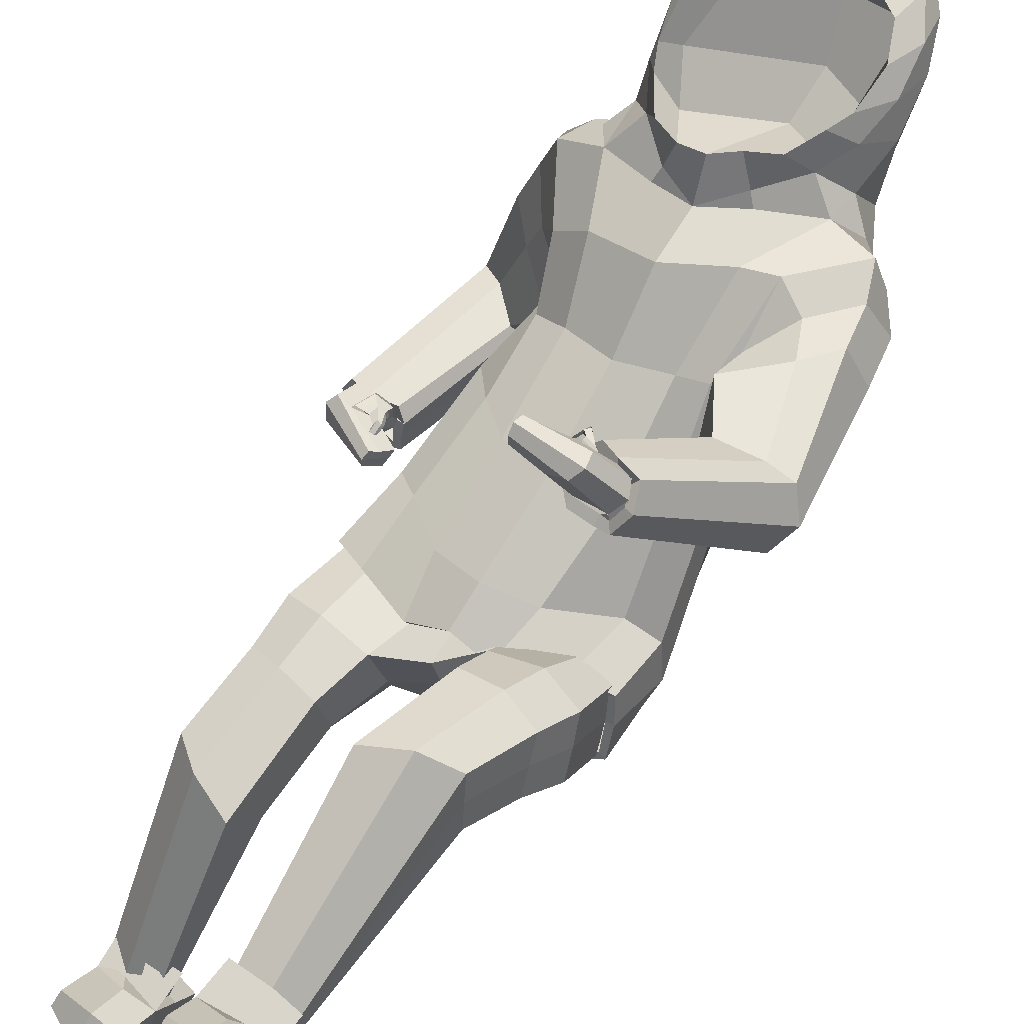
<metadata>
{"format":"obj","ext":"obj","renderer":"f3d","projection":"perspective","resolution":1024,"background":"white","views":[{"elev":70.3,"azim":37.0,"up":"+Z"}]}
</metadata>
<code>
o Cube.000
v 0.4329 4.303 0.8659
v 1.401 4.723 0.7922
v 1.562 4.399 0.1398
v 0.6183 4.26 -0.3226
v 1.011 4.624 0.8988
v 1.238 4.252 -0.1027
v 1.496 4.593 0.4726
v 1.005 5.278 3.592
v 0.9624 5.447 3.576
v 0.9291 5.133 3.475
v 0.8498 5.138 3.349
v 0.7629 5.477 3.534
v 0.5748 5.167 3.226
v 0.5056 5.481 3.416
v 0.5756 5.331 3.329
v 0.2108 10.31 2.618
v 0.2818 9.106 2.072
v 0.429 9.528 2.333
v -0.21 8.543 2.605
v -0.04965 10.14 3.088
v 1.13 5.913 2.067
v 0.4799 5.181 3.182
v 0.9812 6.364 2.466
v 0.4472 5.499 3.369
v 1.01 5.22 3.566
v 0.9486 5.38 3.609
v 0.9513 5.12 3.402
v 0.4812 5.341 3.283
v 1.057 6.135 2.259
v 0.2508 9.015 2.778
v 0.3567 9.681 2.989
v 0.3516 9.242 2.837
v 0.08071 8.693 2.652
v 0.1787 10.03 3.059
v 1.537 5.236 0.1599
v 1.49 5.049 -0.1739
v 1.056 5.324 0.7216
v 1.39 5.399 0.5016
v 0.5729 4.905 -0.3803
v 0.5042 4.9 1.02
v 1.015 4.73 -0.3215
v 0.8079 8.512 1.053
v 0.04718 8.813 1.038
v 0.7974 8.649 1.348
v 0.1724 9.221 1.441
v 1.284 8.239 1.262
v 1.464 7.871 1.411
v 1.193 6.42 0.4485
v 1.557 8.223 1.881
v 1.289 8.189 2.253
v 1.136 6.334 1.282
v 0.07187 8.335 2.23
v 1.115 8.564 2.261
v 0.6293 8.632 2.244
v 0.5008 5.871 1.294
v 0.9203 8.751 2.046
v 0.5482 6.136 -0.08676
v 1.256 7.543 1.397
v 0.9615 7.751 2.315
v 0.2986 7.817 2.313
v 0.5549 8.125 0.7455
v 0.6313 7.914 2.4
v 1.203 5.807 2.07
v 0.594 5.077 3.173
v 0.9491 7.897 0.9567
v 0.9578 7.307 1.12
v 0.7085 7.314 2.098
v 0.3375 6.932 1.809
v 0.4586 7.323 0.5159
v 0.7901 7.209 0.7081
v 0.8032 7.216 1.633
v 0.6404 6.978 1.98
v 0.8619 6.111 1.303
v 0.9704 6.111 -0.04264
v 1.278 8.577 1.815
v 1.028 8.741 1.738
v 1.396 7.739 2.363
v 1.199 6.379 0.8512
v 1.143 7.398 2.38
v 1.026 6.407 2.578
v 0.5419 5.589 3.462
v 1.104 5.198 3.609
v 0.9979 5.43 3.688
v 1.015 5.038 3.382
v 0.8663 5.047 3.297
v 0.7475 5.488 3.637
v 0.7744 6.813 1.914
v 1.956 6.314 2.282
v 1.573 7.461 1.529
v 1.395 7.241 1.501
v 0.9528 6.701 1.473
v 1.758 6.512 2.512
v 1.473 6.506 2.546
v 0.6828 6.938 2.326
v 1.675 7.717 1.974
v 1.836 6.076 1.989
v 1.627 5.954 2.014
v 1.058 6.061 2.276
v 0.5064 9.142 2.627
v 0.699 9.446 2.447
v 0.3289 8.804 2.452
v 0.5618 9.578 2.797
v 0.4615 10.08 2.887
v 0.2057 10.46 2.934
v 0.3789 10.46 2.686
v 0.3565 10.41 2.283
v 0.1213 10.68 2.329
v 0.2611 10.22 1.917
v 0.5474 10.03 2.177
v 0.6527 9.554 2.07
v 0.4119 9.546 1.715
v 0.775 9.129 1.857
v 0.09637 9.518 1.513
v 0.0715 9.853 1.596
v -0.000706 10.22 1.735
v -0.08406 10.56 1.959
v 0.6556 8.945 2.233
v -0.01672 8.41 2.344
v -0.163 10.84 2.305
v -0.217 10.92 2.713
v -0.183 10.64 2.978
v 0.5815 10.02 2.585
v 0.1068 10.77 2.73
v 0.3904 9.889 1.788
v 0.5522 9.306 1.63
v 0.1084 10.48 2.053
v 0.4198 4.324 0.788
v 1.484 4.411 0.1718
v 1.342 4.703 0.7369
v 0.7984 4.268 -0.137
v 1.411 4.587 0.4599
v 0.9992 4.616 0.8229
v 1.199 4.282 -0.03918
v 0.9368 7.767 0.9867
v 1.005 5.278 3.592
v 0.958 5.43 3.59
v 0.9291 5.133 3.475
v 0.8332 5.14 3.425
v 0.02058 5.174 3.874
v 0.5941 5.145 3.301
v 0.6714 5.179 3.927
v 0.6346 5.323 3.913
v 0.6072 5.055 3.833
v 0.5375 5.06 3.781
v 0.4664 5.357 3.829
v 0.3773 5.077 3.58
v 0.3472 5.41 3.604
v 0.3538 5.251 3.584
v 0.03417 5.269 3.849
v 0.03418 5.087 3.802
v 0.02973 5.094 3.737
v 0.01233 5.29 3.745
v 0.009577 5.214 3.637
v 0.02322 5.103 3.57
v 0.01493 5.316 3.578
v 0.01907 5.209 3.574
v 0.6325 5.323 3.369
v 0.6882 5.425 3.601
v 0.6176 5.455 3.477
v 0.5711 5.357 3.416
v 0.3898 5.408 3.609
v 0.3847 5.31 3.552
v 0.4922 5.376 3.764
v 0.6169 5.431 3.622
v 0.5783 5.464 3.515
v 0.534 5.411 3.457
v 0.4108 5.452 3.597
v 0.3972 5.396 3.534
v 0.4725 5.422 3.703
v 0.5628 5.468 3.614
v 0.5392 5.499 3.546
v 0.5106 5.465 3.496
v 0.4244 5.5 3.593
v 0.422 5.476 3.546
v 0.4701 5.473 3.656
v 0.448 5.57 3.602
v 0.4268 5.591 3.56
v 0.4366 5.59 3.542
v 0.4323 5.537 3.548
v 0.4508 5.558 3.542
v 0.4081 5.528 3.592
v 0.3313 5.487 3.514
v 0.3524 5.505 3.479
v 0.3833 5.521 3.475
v 0.371 5.449 3.462
v 0.3993 5.467 3.457
v 0.3478 5.44 3.499
v 1.083 0.7914 1.357
v 1.066 0.9038 0.9708
v 0.5077 0.7177 1.474
v 0.6829 0.8554 0.9494
v 0.8224 0.7559 1.549
v 0.89 0.907 0.8145
v 1.082 0.6684 1.51
v 1.138 0.8327 0.9091
v 0.7143 0.6745 1.786
v 0.9171 0.9058 0.7625
v 0.3811 0.8589 0.8536
v 0.3981 0.6728 1.681
v 1.177 0.3294 1.237
v 1.155 0.4041 0.8232
v 0.7392 0.2203 1.463
v 1.015 0.4282 0.6319
v 0.3813 0.4631 0.7559
v 0.3576 0.3086 1.4
v 0.7191 0.4081 2.196
v 1.102 0.3841 1.983
v 0.4014 0.3893 2.142
v 0.4093 0.1651 2.026
v 0.7248 0.08036 2.093
v 1.126 0.2106 1.859
v 1.103 1.073 1.495
v 0.8324 1.074 1.703
v 0.402 1.06 1.638
v 1.072 0.8486 1.156
v 0.4905 0.7736 1.18
v 1.103 0.7579 1.193
v 0.3893 0.7787 1.268
v 1.165 0.3717 1.031
v 0.3704 0.3993 1.084
v 0.8759 0.3478 1.06
v 1.321 4.336 1.246
v 1.083 0.7945 1.319
v 1.071 0.8935 0.9605
v 0.511 0.7455 1.433
v 0.6821 0.8171 0.908
v 0.8262 0.7919 1.5
v 0.907 0.8849 0.7875
v 1.072 0.8384 1.133
v 0.4899 0.755 1.141
v 0.391 4.5 0.8153
v 0.4063 4.324 1.143
v 1.41 4.126 0.9829
v 1.487 3.911 0.7143
v 0.8877 4.438 1.318
v 0.5993 3.824 0.2636
v 1.147 3.745 0.4443
v 0.4026 4.036 0.6695
v 1.488 4.368 0.2051
v 0.2385 2.86 2.179
v 1.203 3.922 1.561
v 1.218 2.927 1.649
v 0.612 3.414 0.8491
v 0.3841 3.959 1.604
v 1.061 3.197 2.149
v 1.344 3.51 1.104
v 0.4763 2.986 1.344
v 0.2613 2.886 1.706
v 1.142 3.057 1.897
v 0.9205 3.003 1.429
v 0.6646 3.077 2.301
v 1.325 4.803 0.7589
v 0.8101 4.145 -0.06419
v 1.408 4.592 0.4839
v 0.9699 4.797 0.8463
v 1.208 4.191 0.01523
v 0.8059 4.016 1.675
v 1.037 3.387 0.9183
v 1.276 3.716 1.331
v 0.3998 3.643 1.184
v -0.3742 4.199 0.7576
v -1.307 4.502 0.4645
v -1.264 4.613 -0.3439
v -0.2401 4.472 -0.6008
v -0.9563 4.376 0.6613
v -0.8825 4.558 -0.5571
v -1.302 4.569 0.0633
v -2.286 5.896 -0.2945
v -2.207 6.013 -0.1906
v -2.186 5.775 -0.4201
v -2.037 5.806 -0.5037
v -2.031 5.944 -0.1089
v -1.741 5.748 -0.4829
v -1.737 5.826 -0.1116
v -1.77 5.803 -0.2966
v -1.17 10.01 2.664
v -0.9459 8.723 2.177
v -1.214 9.133 2.378
v -0.6905 8.304 2.557
v -1.113 9.94 3.011
v -1.398 7.183 -0.8291
v -1.638 5.73 -0.4731
v -1.413 7.164 -0.2486
v -1.662 5.831 -0.1081
v -2.272 5.829 -0.3492
v -2.216 5.882 -0.1909
v -2.152 5.819 -0.5105
v -1.667 5.784 -0.2911
v -1.399 7.183 -0.5467
v -1.207 8.695 2.58
v -1.42 9.424 2.758
v -1.334 8.927 2.618
v -0.9824 8.406 2.492
v -1.302 9.823 2.886
v -1.275 5.321 0.1641
v -1.13 5.338 -0.2263
v -0.9717 5.111 0.7943
v -1.235 5.277 0.5721
v -0.2051 5.074 -0.4533
v -0.4983 4.788 0.9801
v -0.6256 5.058 -0.4465
v -0.8609 8.858 1.171
v -0.2427 8.847 1.172
v -1.014 8.744 1.416
v -0.5608 9.184 1.429
v -1.323 8.838 1.067
v -1.503 8.674 0.7166
v -1.025 6.692 -0.01663
v -1.871 8.45 1.127
v -1.833 8.013 1.261
v -1.228 6.377 0.7931
v -0.7713 8.1 2.073
v -1.736 8.12 1.67
v -1.307 8.18 1.932
v -0.5925 5.834 1.229
v -1.475 8.406 1.788
v -0.2794 6.188 -0.123
v -1.277 8.474 0.4664
v -1.535 7.644 0.9942
v -0.9839 7.533 1.822
v -0.4921 8.465 0.6259
v -1.325 7.508 1.428
v -1.48 7.143 -0.9254
v -1.744 5.727 -0.5892
v -0.8681 8.612 0.6091
v -0.9067 8.135 0.2353
v -1.166 7.406 0.7502
v -0.7218 6.873 1.392
v -0.3049 7.512 0.2443
v -0.6479 7.705 0.1213
v -1.004 7.778 0.4152
v -1.061 6.928 1.109
v -0.9618 6.095 1.022
v -0.6848 6.264 -0.197
v -1.648 8.526 1.488
v -1.415 8.607 1.625
v -1.921 7.814 0.8348
v -1.157 6.554 0.3522
v -1.65 7.578 0.5632
v -1.501 7.15 -0.1678
v -1.778 5.907 -0.01443
v -2.376 5.841 -0.3635
v -2.291 5.898 -0.1181
v -2.208 5.808 -0.5995
v -2.038 5.783 -0.6066
v -2.052 5.844 -0.04054
v -1.033 7.576 0.02052
v -2.144 7.686 -0.6612
v -1.602 8.485 0.3321
v -1.406 8.348 0.1632
v -0.9484 7.959 -0.2483
v -2.073 7.555 -0.3648
v -1.84 7.444 -0.2406
v -1.166 7.238 0.266
v -1.953 8.253 0.6447
v -1.915 7.694 -0.9256
v -1.774 7.486 -0.9644
v -1.403 7.146 -0.602
v -1.374 8.885 2.35
v -1.48 9.274 2.11
v -1.127 8.505 2.251
v -1.514 9.372 2.474
v -1.48 9.934 2.563
v -1.285 10.36 2.681
v -1.336 10.4 2.341
v -1.143 10.37 1.957
v -0.9628 10.65 2.093
v -0.8946 10.19 1.666
v -1.254 9.957 1.857
v -1.282 9.437 1.806
v -0.9117 9.48 1.567
v -1.278 8.97 1.721
v -0.5397 9.484 1.472
v -0.5697 9.831 1.482
v -0.5811 10.2 1.608
v -0.6166 10.54 1.843
v -1.332 8.659 2.001
v -0.7424 8.202 2.224
v -0.7032 10.83 2.187
v -0.8277 10.9 2.58
v -0.958 10.58 2.854
v -1.457 9.901 2.228
v -1.121 10.74 2.462
v -0.9412 9.836 1.572
v -0.9878 9.233 1.521
v -0.8264 10.46 1.85
v -0.3427 4.229 0.6831
v -1.2 4.591 -0.2912
v -1.234 4.507 0.4195
v -0.4586 4.473 -0.4698
v -1.218 4.56 0.07124
v -0.9247 4.395 0.5841
v -0.8652 4.535 -0.4763
v -0.8237 8.749 0.6725
v 0.1885 4.533 -0.4674
v 0.01255 4.312 0.9489
v -0.432 10.32 2.46
v -0.2442 9.351 1.774
v -0.2768 9.916 1.901
v -0.4421 8.367 2.554
v -0.5963 10.18 3.104
v 0.1844 4.999 -0.4509
v -0.009958 4.753 1.102
v -0.05832 8.629 0.956
v -0.348 8.082 2.174
v -0.06205 5.758 1.385
v 0.1265 6.123 -0.05315
v -0.3164 7.53 2.096
v 0.01059 8.198 0.6622
v -0.1863 6.784 1.653
v 0.06952 7.329 0.4106
v -0.2102 9.478 1.427
v -0.2916 10.32 1.661
v -0.4375 10.95 2.251
v -0.596 10.7 3.026
v -0.2452 9.868 1.507
v -0.3549 10.72 1.901
v -0.1635 9.12 1.267
v -0.5314 10.97 2.68
v 0.02164 4.339 0.8737
v 0.1785 4.506 -0.3889
v -2.286 5.896 -0.2945
v -2.208 6.016 -0.1762
v -2.186 5.775 -0.4201
v -2.088 5.745 -0.4017
v -1.687 5.275 0.1453
v -1.856 5.677 -0.3661
v -2.295 5.54 0.03657
v -2.228 5.634 0.1298
v -2.213 5.438 -0.07025
v -2.133 5.446 -0.08556
v -2.057 5.601 0.154
v -1.911 5.513 -0.1853
v -1.847 5.68 0.05562
v -1.877 5.599 -0.07264
v -1.674 5.361 0.1922
v -1.684 5.264 0.03194
v -1.653 5.306 -0.007509
v -1.609 5.431 0.1395
v -1.575 5.442 0.01241
v -1.578 5.411 -0.1145
v -1.54 5.55 0.04236
v -1.559 5.481 -0.03607
v -1.772 5.89 -0.1326
v -2.013 5.876 -0.01241
v -1.799 5.858 0.02072
v -1.78 5.818 -0.08984
v -1.89 5.658 0.04104
v -1.885 5.624 -0.07235
v -2.052 5.648 0.1079
v -1.952 5.817 0.0588
v -1.809 5.802 0.04988
v -1.78 5.771 -0.02962
v -1.873 5.643 0.05456
v -1.846 5.635 -0.02747
v -1.985 5.659 0.09399
v -1.886 5.761 0.1006
v -1.805 5.753 0.09004
v -1.776 5.734 0.03227
v -1.822 5.624 0.09487
v -1.8 5.642 0.04423
v -1.905 5.657 0.1099
v -1.798 5.644 0.1658
v -1.747 5.63 0.1556
v -1.727 5.64 0.13
v -1.771 5.596 0.1017
v -1.747 5.619 0.09423
v -1.812 5.594 0.133
v -1.794 5.483 0.1213
v -1.753 5.488 0.1027
v -1.736 5.514 0.09007
v -1.777 5.471 0.048
v -1.757 5.498 0.03918
v -1.813 5.469 0.07436
v -1.026 0.7902 -1.372
v -0.9937 1.039 -1.683
v -0.4489 0.7061 -1.279
v -0.6134 0.9814 -1.728
v -0.7652 0.7163 -1.201
v -0.8127 1.085 -1.831
v -1.022 0.6386 -1.268
v -1.057 1.002 -1.772
v -0.6612 0.5975 -0.9937
v -0.8374 1.104 -1.878
v -0.313 1.012 -1.82
v -0.3428 0.6228 -1.089
v -1.106 0.3809 -1.623
v -1.078 0.6089 -1.998
v -0.67 0.2235 -1.407
v -0.9354 0.7067 -2.162
v -0.3098 0.6835 -2.027
v -0.2889 0.3281 -1.445
v -0.6689 0.2504 -0.6501
v -1.047 0.2667 -0.8733
v -0.3499 0.2487 -0.6993
v -0.3508 0.0546 -0.8611
v -0.6658 -0.0477 -0.8209
v -1.065 0.1204 -1.034
v -1.052 1.037 -1.188
v -0.7853 0.9969 -0.9838
v -0.3538 1.008 -1.042
v -1.012 0.909 -1.53
v -0.4277 0.8326 -1.541
v -1.041 0.809 -1.523
v -0.3281 0.8156 -1.455
v -1.093 0.4898 -1.807
v -0.2993 0.5058 -1.736
v -0.8037 0.459 -1.783
v -1.345 3.877 0.4841
v -1.026 0.7895 -1.375
v -0.9923 1.048 -1.681
v -0.4489 0.7061 -1.279
v -0.6131 0.9834 -1.728
v -0.7652 0.716 -1.202
v -0.8088 1.11 -1.82
v -1.012 0.9101 -1.533
v -0.4277 0.8326 -1.541
v -0.3332 4.252 0.6952
v -0.4399 3.8 0.7236
v -1.346 3.899 0.1368
v -1.334 3.919 -0.2148
v -0.9558 3.84 0.7257
v -0.3556 3.944 -0.3582
v -0.9244 3.91 -0.4339
v -0.2912 3.841 0.156
v -1.206 4.587 -0.2823
v -0.5272 2.028 0.5105
v -1.307 3.345 0.4697
v -1.306 2.534 -0.1283
v -0.5141 3.32 -0.2376
v -0.5361 3.225 0.7212
v -1.312 2.408 0.46
v -1.293 3.346 -0.1623
v -0.5091 2.603 -0.1644
v -0.4093 2.303 0.1335
v -1.311 2.469 0.1614
v -0.958 2.65 -0.1993
v -0.9756 2.179 0.616
v -1.227 4.542 0.4448
v -0.4755 4.436 -0.4696
v -1.219 4.567 0.0831
v -0.912 4.441 0.6116
v -0.8771 4.515 -0.4705
v -0.963 3.285 0.7083
v -0.9398 3.324 -0.3082
v -1.302 3.346 0.1521
v -0.4174 3.249 0.2075
v 0.1651 4.098 -0.3079
v 0.09821 4.085 0.2159
v 0.02702 4.05 0.7655
v 0.01849 4.419 0.8621
v 0.1792 4.446 -0.3798
f 2 5 132 129
f 395 4 130 421
f 1 396 420 127
f 3 7 131 128
f 6 3 128 133
f 5 1 127 132
f 4 6 133 130
f 7 2 129 131
f 16 397 399 18
f 17 18 399 398
f 17 398 400 19
f 12 9 26
f 10 11 27
f 9 8 25 26
f 13 15 28 22
f 8 10 27 25
f 15 14 24 28
f 14 12 24
f 29 21 22 28
f 23 29 28 24
f 35 38 2 7
f 24 12 86 81
f 12 26 83 86
f 27 11 85 84
f 26 25 82 83
f 21 29 98 63
f 23 24 81 80
f 29 23 80 98
f 16 20 401 397
f 16 31 34 20
f 16 18 32 31
f 17 30 32 18
f 17 19 33 30
f 22 21 63 64
f 25 27 84 82
f 40 403 396 1
f 402 39 4 395
f 37 40 1 5
f 41 36 3 6
f 39 41 6 4
f 38 37 5 2
f 36 35 7 3
f 65 46 47 58 134
f 96 88 82 84
f 60 54 52 405 408
f 62 53 54 60
f 75 76 56 54 53
f 409 404 42 61
f 411 409 61 69
f 72 62 60 68
f 68 60 408 410
f 65 134 58 66
f 74 70 66 48
f 78 71 67 51
f 55 68 410 406
f 73 72 68 55
f 407 411 69 57
f 51 67 72 73
f 57 69 70 74
f 69 61 65 70
f 67 62 72
f 49 75 53 50
f 59 50 53 62
f 61 42 46 65
f 47 46 75 49
f 48 66 71 78
f 92 93 86 83
f 46 42 76 75
f 93 80 81 86
f 97 96 84 85
f 63 97 85 64
f 88 92 83 82
f 95 77 92 88
f 94 87 98 80
f 91 90 97 63
f 90 89 96 97
f 79 94 80 93
f 77 79 93 92
f 87 91 63 98
f 89 95 88 96
f 47 49 95 89
f 71 66 91 87
f 50 59 79 77
f 59 67 94 79
f 58 47 89 90
f 66 58 90 91
f 67 71 87 94
f 49 50 77 95
f 36 48 78 35
f 39 57 74 41
f 38 51 73 37
f 402 407 57 39
f 37 73 55 40
f 40 55 406 403
f 35 78 51 38
f 41 74 48 36
f 76 42 44
f 99 100 122 102
f 99 101 117 100
f 99 30 33 101
f 99 102 32 30
f 103 102 122 105
f 103 31 32 102
f 103 104 34 31
f 103 105 123 104
f 106 105 122 109
f 106 107 123 105
f 106 108 126 107
f 106 109 124 108
f 110 109 122 100
f 110 111 124 109
f 110 112 125 111
f 110 100 117 112
f 113 412 416 114
f 113 45 418 412
f 113 111 125 45
f 113 114 124 111
f 115 114 416 413
f 115 108 124 114
f 115 116 126 108
f 115 413 417 116
f 118 19 400 405
f 118 101 33 19
f 119 414 419 120
f 119 116 417 414
f 119 107 126 116
f 119 120 123 107
f 121 120 419 415
f 121 104 123 120
f 121 20 34 104
f 118 405 52
f 101 118 52 54
f 101 54 117
f 117 54 56
f 112 117 56 76
f 125 112 76 44
f 45 125 44 42
f 45 42 43
f 418 45 43 404
f 121 415 401 20
f 43 42 404
f 70 65 66
f 67 59 62
f 11 13 64 85
f 13 22 64
f 135 136 142 141
f 136 12 145 142
f 140 138 144 146
f 144 143 150 151
f 145 147 155 152
f 143 141 139 150
f 148 146 154 156
f 15 140 146 148
f 137 135 141 143
f 138 137 143 144
f 153 139 149 152
f 156 153 152 155
f 154 151 153 156
f 151 150 139 153
f 147 148 156 155
f 146 144 151 154
f 142 145 152 149
f 141 142 149 139
f 157 148 162 160
f 148 147 161 162
f 15 148 157
f 14 15 157
f 161 163 169 167
f 163 158 164 169
f 14 157 160 159
f 145 12 158 163
f 147 145 163 161
f 12 14 159 158
f 166 168 174 172
f 168 167 173 174
f 158 159 165 164
f 162 161 167 168
f 160 162 168 166
f 159 160 166 165
f 173 175 181 179
f 175 170 176 181
f 165 166 172 171
f 169 164 170 175
f 167 169 175 173
f 164 165 171 170
f 178 180 186 184
f 180 179 185 186
f 170 171 177 176
f 174 173 179 180
f 172 174 180 178
f 171 172 178 177
f 183 184 186 185
f 182 183 185 187
f 177 178 184 183
f 181 176 182 187
f 179 181 187 185
f 176 177 183 182
f 191 193 197 198
f 193 189 195 197
f 198 197 203 204
f 194 196 206 207
f 215 188 194 217
f 192 190 199 196
f 216 191 198 218
f 188 192 196 194
f 221 219 200 202
f 220 221 202 205
f 217 194 200 219
f 197 195 201 203
f 218 198 204 220
f 205 202 210 209
f 206 208 209 210
f 207 206 210 211
f 199 205 209 208
f 196 199 208 206
f 202 200 211 210
f 200 194 207 211
f 199 196 194 212 213 214
f 199 218 220 205
f 195 217 219 201
f 204 203 221 220
f 203 201 219 221
f 190 216 218 199
f 189 215 217 195
f 256 239 234 237
f 255 231 232 235
f 549 238 232 550
f 552 253 236 548
f 231 551 550 232
f 254 252 222 233
f 251 240 225 227
f 250 242 224 228
f 249 245 223 229
f 248 247 226 230
f 260 243 247 248
f 259 241 245 249
f 258 246 242 250
f 257 244 240 251
f 235 232 244 257
f 237 234 246 258
f 233 222 241 259
f 238 236 243 260
f 236 237 258 243
f 222 235 257 241
f 241 257 251 245
f 243 258 250 247
f 247 250 228 226
f 245 251 227 223
f 252 255 235 222
f 253 256 237 236
f 232 238 260 244
f 234 233 259 246
f 246 259 249 242
f 244 260 248 240
f 240 248 230 225
f 242 249 229 224
f 239 254 233 234
f 548 236 238 549
f 262 389 392 265
f 395 421 390 264
f 261 387 420 396
f 263 388 391 267
f 266 393 388 263
f 265 392 387 261
f 264 390 393 266
f 267 391 389 262
f 276 278 399 397
f 277 398 399 278
f 277 279 400 398
f 272 286 269
f 270 287 271
f 269 286 285 268
f 273 282 288 275
f 268 285 287 270
f 275 288 284 274
f 274 284 272
f 289 288 282 281
f 283 284 288 289
f 295 267 262 298
f 284 341 346 272
f 272 346 343 286
f 287 344 345 271
f 286 343 342 285
f 281 323 358 289
f 283 340 341 284
f 289 358 340 283
f 276 397 401 280
f 276 280 294 291
f 276 291 292 278
f 277 278 292 290
f 277 290 293 279
f 282 324 323 281
f 285 342 344 287
f 300 261 396 403
f 402 395 264 299
f 297 265 261 300
f 301 266 263 296
f 299 264 266 301
f 298 262 265 297
f 296 263 267 295
f 325 394 318 307 306
f 356 344 342 348
f 320 408 405 312 314
f 322 320 314 313
f 335 313 314 316 336
f 409 321 302 404
f 411 329 321 409
f 332 328 320 322
f 328 410 408 320
f 325 326 318 394
f 334 308 326 330
f 338 311 327 331
f 315 406 410 328
f 333 315 328 332
f 407 317 329 411
f 311 333 332 327
f 317 334 330 329
f 329 330 325 321
f 327 332 322
f 309 310 313 335
f 319 322 313 310
f 321 325 306 302
f 307 309 335 306
f 308 338 331 326
f 352 343 346 353
f 306 335 336 302
f 353 346 341 340
f 357 345 344 356
f 323 324 345 357
f 348 342 343 352
f 355 348 352 337
f 354 340 358 347
f 351 323 357 350
f 350 357 356 349
f 339 353 340 354
f 337 352 353 339
f 347 358 323 351
f 349 356 348 355
f 307 349 355 309
f 331 347 351 326
f 310 337 339 319
f 319 339 354 327
f 318 350 349 307
f 326 351 350 318
f 327 354 347 331
f 309 355 337 310
f 296 295 338 308
f 299 301 334 317
f 298 297 333 311
f 402 299 317 407
f 297 300 315 333
f 300 403 406 315
f 295 298 311 338
f 301 296 308 334
f 336 304 302
f 359 362 382 360
f 359 360 377 361
f 359 361 293 290
f 359 290 292 362
f 363 365 382 362
f 363 362 292 291
f 363 291 294 364
f 363 364 383 365
f 366 369 382 365
f 366 365 383 367
f 366 367 386 368
f 366 368 384 369
f 370 360 382 369
f 370 369 384 371
f 370 371 385 372
f 370 372 377 360
f 373 374 416 412
f 373 412 418 305
f 373 305 385 371
f 373 371 384 374
f 375 413 416 374
f 375 374 384 368
f 375 368 386 376
f 375 376 417 413
f 378 405 400 279
f 378 279 293 361
f 379 380 419 414
f 379 414 417 376
f 379 376 386 367
f 379 367 383 380
f 381 415 419 380
f 381 380 383 364
f 381 364 294 280
f 378 312 405
f 361 314 312 378
f 361 377 314
f 377 316 314
f 372 336 316 377
f 385 304 336 372
f 305 302 304 385
f 305 303 302
f 418 404 303 305
f 381 280 401 415
f 303 404 302
f 330 326 325
f 327 322 319
f 271 345 324 273
f 273 324 282
f 422 428 429 423
f 423 429 432 272
f 427 433 431 425
f 431 438 437 430
f 432 439 442 434
f 430 437 426 428
f 435 443 441 433
f 275 435 433 427
f 424 430 428 422
f 425 431 430 424
f 440 439 436 426
f 443 442 439 440
f 441 443 440 438
f 438 440 426 437
f 434 442 443 435
f 433 441 438 431
f 429 436 439 432
f 428 426 436 429
f 444 447 449 435
f 435 449 448 434
f 275 444 435
f 274 444 275
f 448 454 456 450
f 450 456 451 445
f 274 446 447 444
f 432 450 445 272
f 434 448 450 432
f 272 445 446 274
f 453 459 461 455
f 455 461 460 454
f 445 451 452 446
f 449 455 454 448
f 447 453 455 449
f 446 452 453 447
f 460 466 468 462
f 462 468 463 457
f 452 458 459 453
f 456 462 457 451
f 454 460 462 456
f 451 457 458 452
f 465 471 473 467
f 467 473 472 466
f 457 463 464 458
f 461 467 466 460
f 459 465 467 461
f 458 464 465 459
f 470 472 473 471
f 469 474 472 470
f 464 470 471 465
f 468 474 469 463
f 466 472 474 468
f 463 469 470 464
f 478 485 484 480
f 480 484 482 476
f 485 491 490 484
f 481 494 493 483
f 502 504 481 475
f 479 483 486 477
f 503 505 485 478
f 475 481 483 479
f 508 489 487 506
f 507 492 489 508
f 504 506 487 481
f 484 490 488 482
f 505 507 491 485
f 492 496 497 489
f 493 497 496 495
f 494 498 497 493
f 486 495 496 492
f 483 493 495 486
f 489 497 498 487
f 487 498 494 481
f 486 501 500 499 481 483
f 486 492 507 505
f 482 488 506 504
f 491 507 508 490
f 490 508 506 488
f 477 486 505 503
f 476 482 504 502
f 543 524 521 526
f 542 522 519 518
f 549 550 519 525
f 552 548 523 540
f 518 519 550 551
f 541 520 509 539
f 538 514 512 527
f 537 515 511 529
f 536 516 510 532
f 535 517 513 534
f 547 535 534 530
f 546 536 532 528
f 545 537 529 533
f 544 538 527 531
f 522 544 531 519
f 524 545 533 521
f 520 546 528 509
f 525 547 530 523
f 523 530 545 524
f 509 528 544 522
f 528 532 538 544
f 530 534 537 545
f 534 513 515 537
f 532 510 514 538
f 539 509 522 542
f 540 523 524 543
f 519 531 547 525
f 521 533 546 520
f 533 529 536 546
f 531 527 535 547
f 527 512 517 535
f 529 511 516 536
f 526 521 520 541
f 548 549 525 523

</code>
